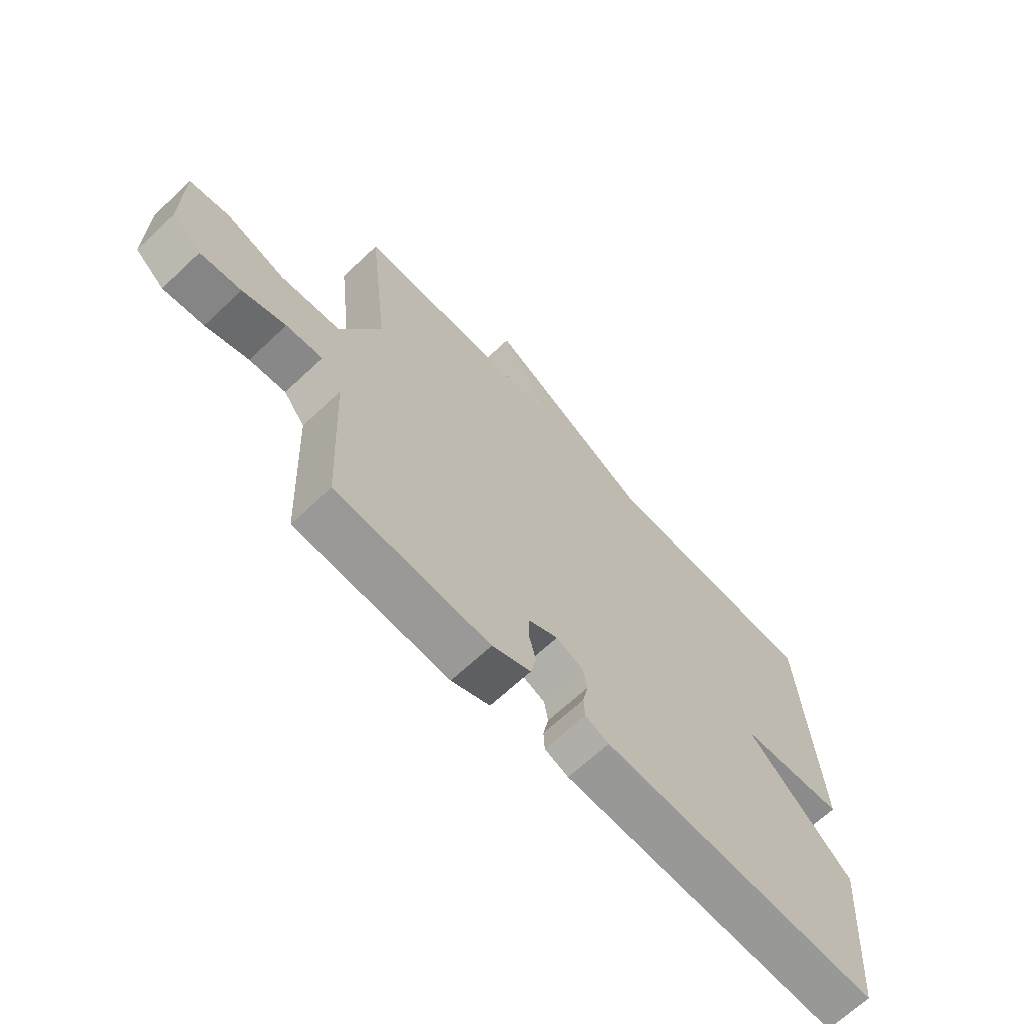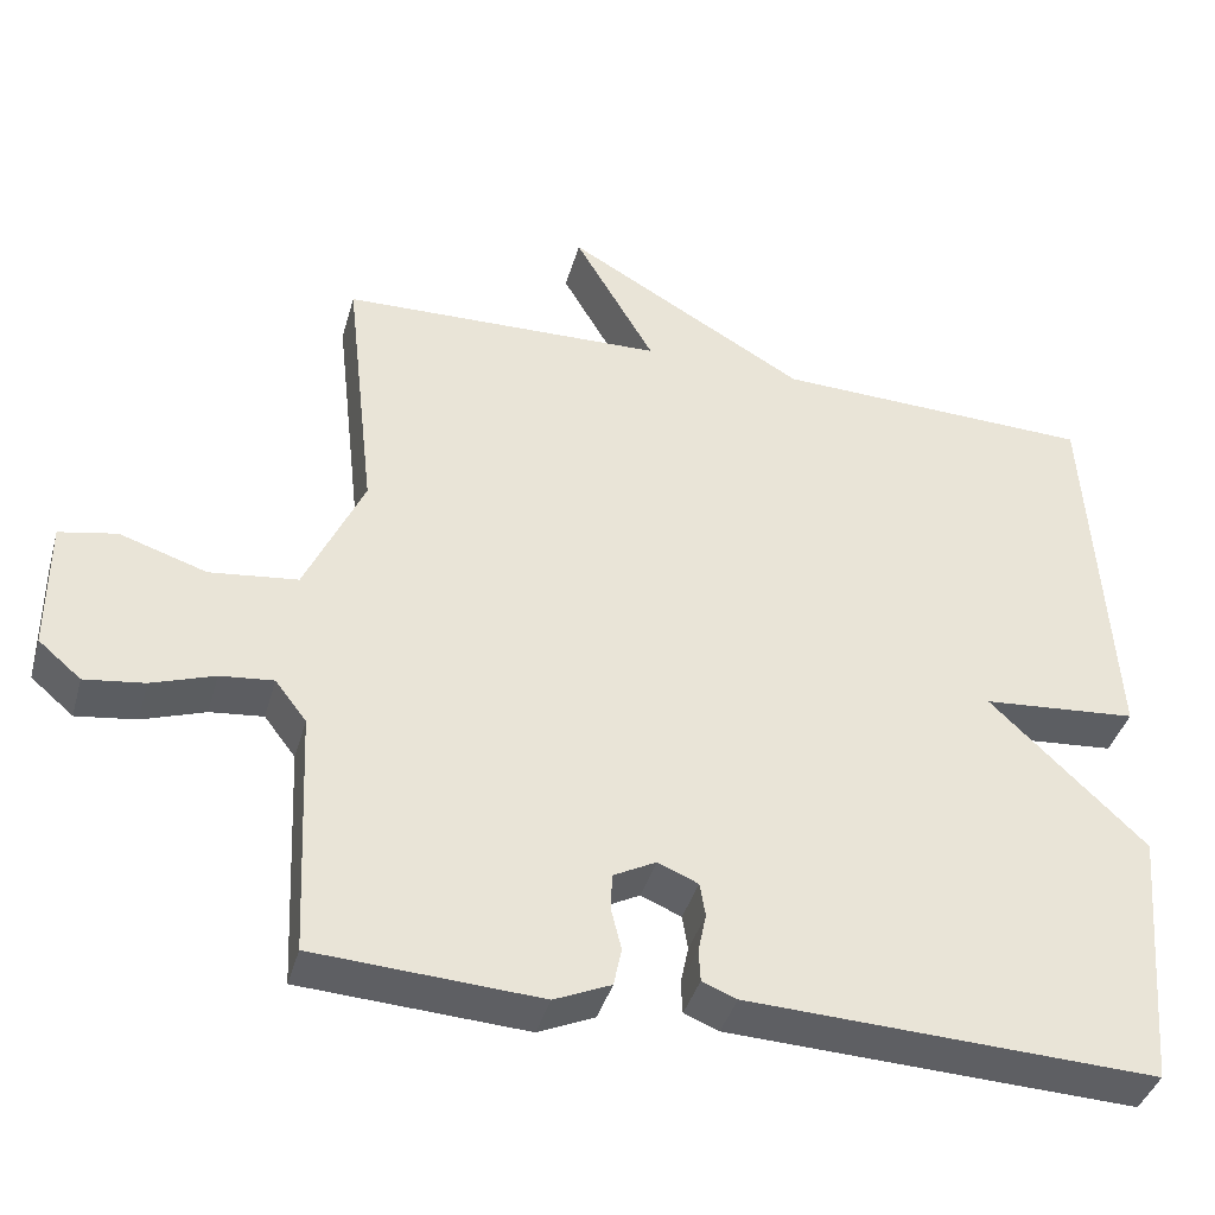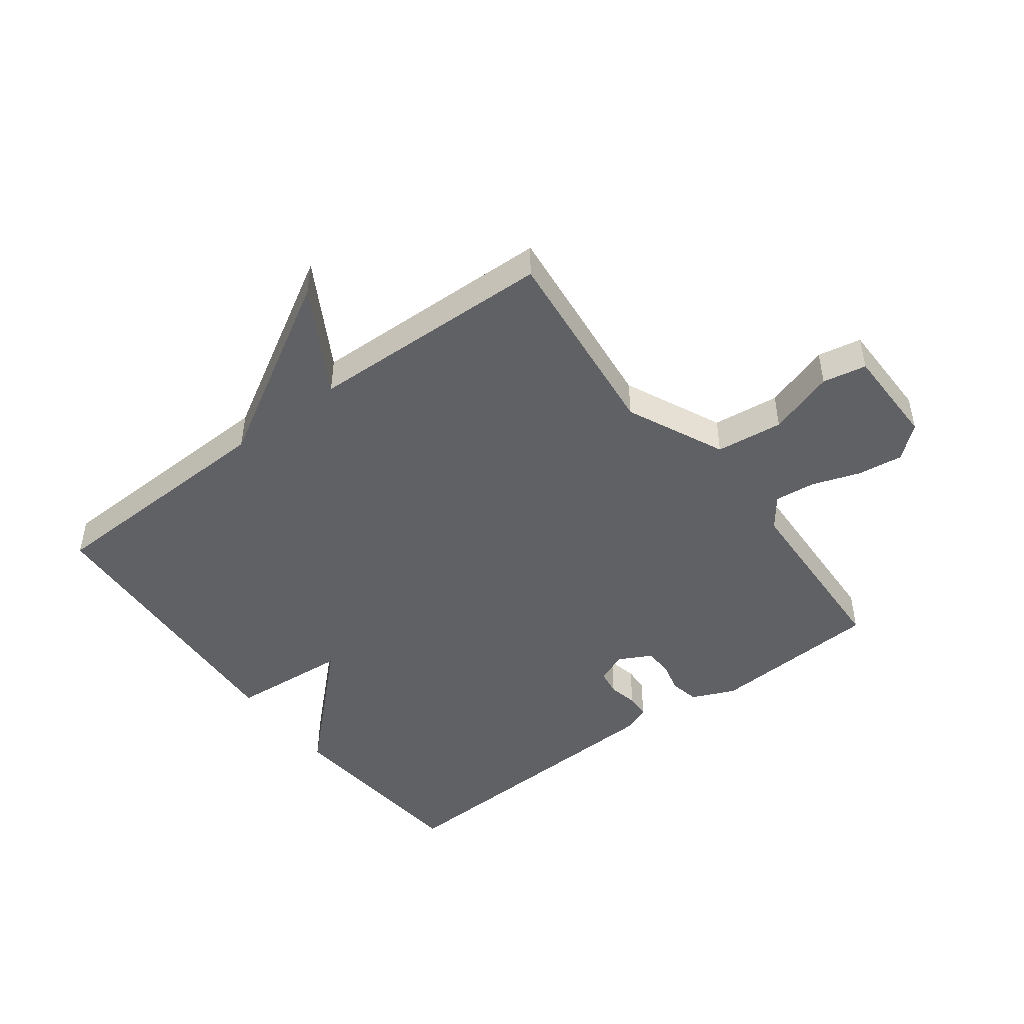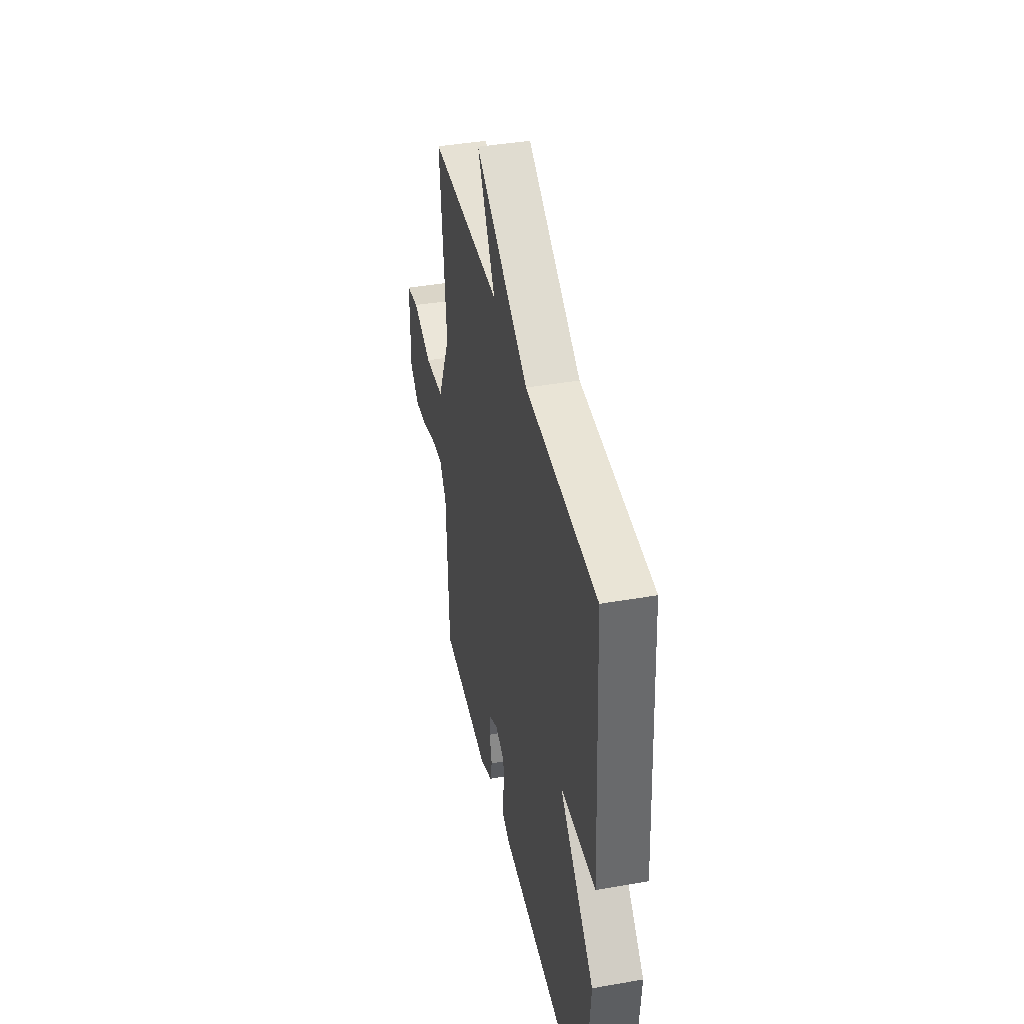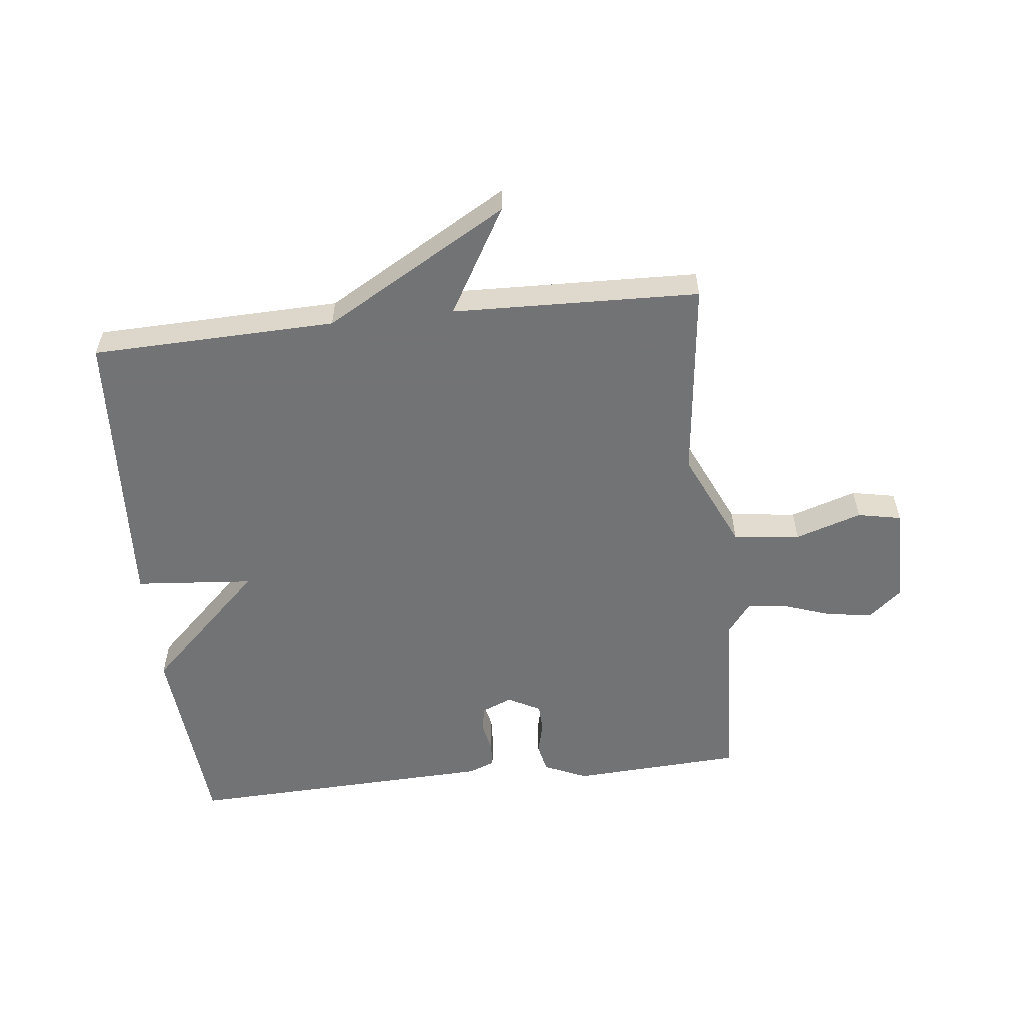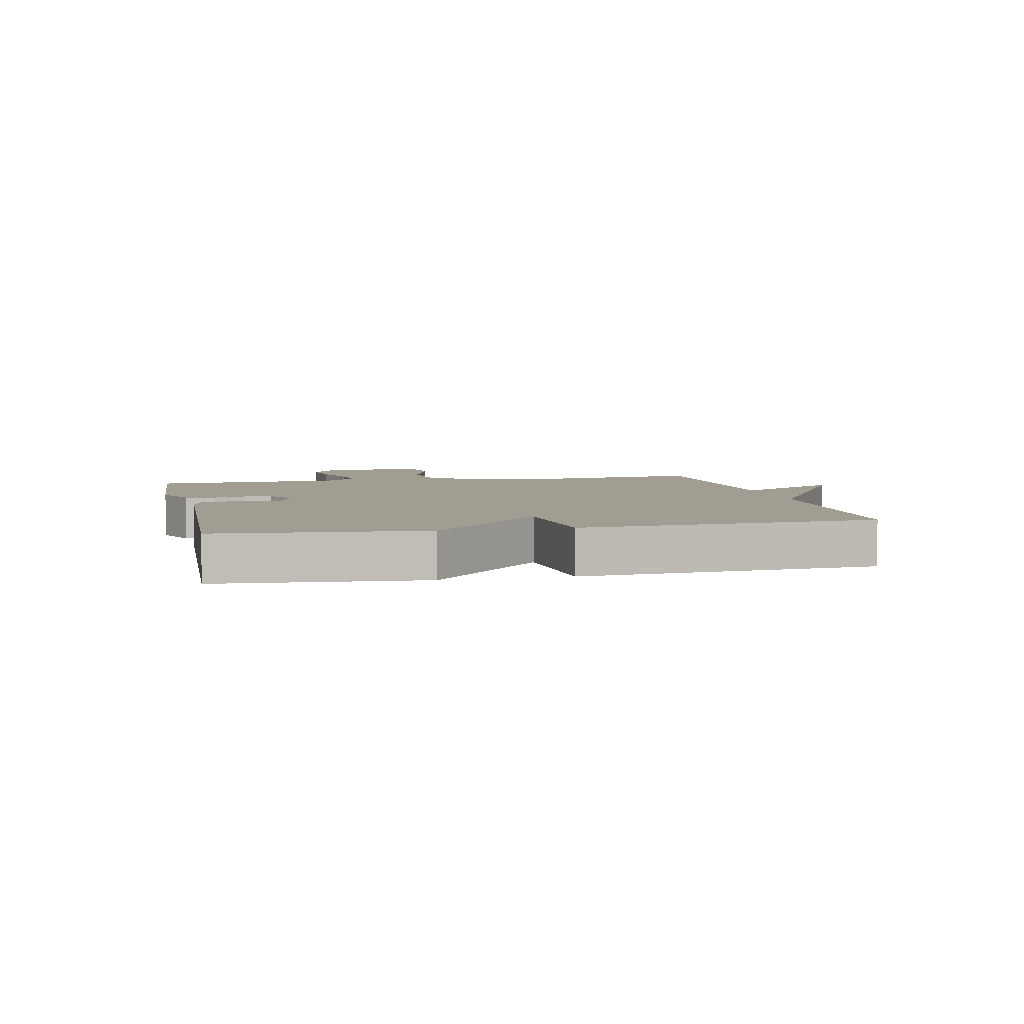
<metadata>
{"format":"obj","ext":"obj","renderer":"f3d","projection":"perspective","resolution":1024,"background":"white","views":[{"elev":-67.0,"azim":133.3,"up":"+Z"},{"elev":-39.9,"azim":164.6,"up":"+Z"},{"elev":-46.9,"azim":37.2,"up":"+Y"},{"elev":40.9,"azim":-102.0,"up":"+Z"},{"elev":-55.9,"azim":6.3,"up":"+Y"},{"elev":4.9,"azim":-102.5,"up":"+Y"}]}
</metadata>
<code>
v 0.5 0.07 -0.5
v 0.221 0.07 -0.516
v 0.151 0.07 -0.485
v 0.141 0.07 -0.438
v 0.154 0.07 -0.385
v 0.152 0.07 -0.34
v 0.099 0.07 -0.312
v 0.049 0.07 -0.333
v 0.042 0.07 -0.375
v 0.052 0.07 -0.423
v 0.05 0.07 -0.463
v 0.007 0.07 -0.48
v -0.5 0.07 -0.5
v -0.528 0.07 -0.173
v -0.335 0.07 0.011
v -0.528 0.07 0.027
v -0.5 0.07 0.5
v -0.102 0.07 0.512
v 0.198 0.07 0.685
v 0.098 0.07 0.512
v 0.5 0.07 0.5
v 0.463 0.07 0.173
v 0.536 0.07 0.013
v 0.645 0.07 0
v 0.753 0.07 0.035
v 0.824 0.07 0.021
v 0.824 0.07 -0.142
v 0.771 0.07 -0.187
v 0.697 0.07 -0.177
v 0.619 0.07 -0.15
v 0.553 0.07 -0.143
v 0.514 0.07 -0.194
v 0.5 0 -0.5
v 0.221 0 -0.516
v 0.151 0 -0.485
v 0.141 0 -0.438
v 0.154 0 -0.385
v 0.152 0 -0.34
v 0.099 0 -0.312
v 0.049 0 -0.333
v 0.042 0 -0.375
v 0.052 0 -0.423
v 0.05 0 -0.463
v 0.007 0 -0.48
v -0.5 0 -0.5
v -0.528 0 -0.173
v -0.335 0 0.011
v -0.528 0 0.027
v -0.5 0 0.5
v -0.102 0 0.512
v 0.198 0 0.685
v 0.098 0 0.512
v 0.5 0 0.5
v 0.463 0 0.173
v 0.536 0 0.013
v 0.645 0 0
v 0.753 0 0.035
v 0.824 0 0.021
v 0.824 0 -0.142
v 0.771 0 -0.187
v 0.697 0 -0.177
v 0.619 0 -0.15
v 0.553 0 -0.143
v 0.514 0 -0.194
f 28 29 30
f 27 28 30
f 26 27 30
f 25 26 30
f 24 25 30
f 23 24 30 31
f 22 23 31 32
f 20 21 22
f 18 19 20
f 18 20 22
f 17 18 22
f 16 17 22
f 15 16 22
f 13 14 15
f 12 13 15
f 11 12 15
f 10 11 15
f 9 10 15
f 8 9 15
f 7 8 15 22
f 22 32 1
f 7 22 1
f 6 7 1
f 3 4 5
f 2 3 5
f 1 2 5 6
f 62 61 60
f 62 60 59
f 62 59 58
f 62 58 57
f 62 57 56
f 63 62 56 55
f 64 63 55 54
f 54 53 52
f 52 51 50
f 54 52 50
f 54 50 49
f 54 49 48
f 54 48 47
f 47 46 45
f 47 45 44
f 47 44 43
f 47 43 42
f 47 42 41
f 47 41 40
f 54 47 40 39
f 33 64 54
f 33 54 39
f 33 39 38
f 37 36 35
f 37 35 34
f 38 37 34 33
f 1 33 34 2
f 2 34 35 3
f 3 35 36 4
f 4 36 37 5
f 5 37 38 6
f 6 38 39 7
f 7 39 40 8
f 8 40 41 9
f 9 41 42 10
f 10 42 43 11
f 11 43 44 12
f 12 44 45 13
f 13 45 46 14
f 14 46 47 15
f 15 47 48 16
f 16 48 49 17
f 17 49 50 18
f 18 50 51 19
f 19 51 52 20
f 20 52 53 21
f 21 53 54 22
f 22 54 55 23
f 23 55 56 24
f 24 56 57 25
f 25 57 58 26
f 26 58 59 27
f 27 59 60 28
f 28 60 61 29
f 29 61 62 30
f 30 62 63 31
f 31 63 64 32
f 32 64 33 1

</code>
